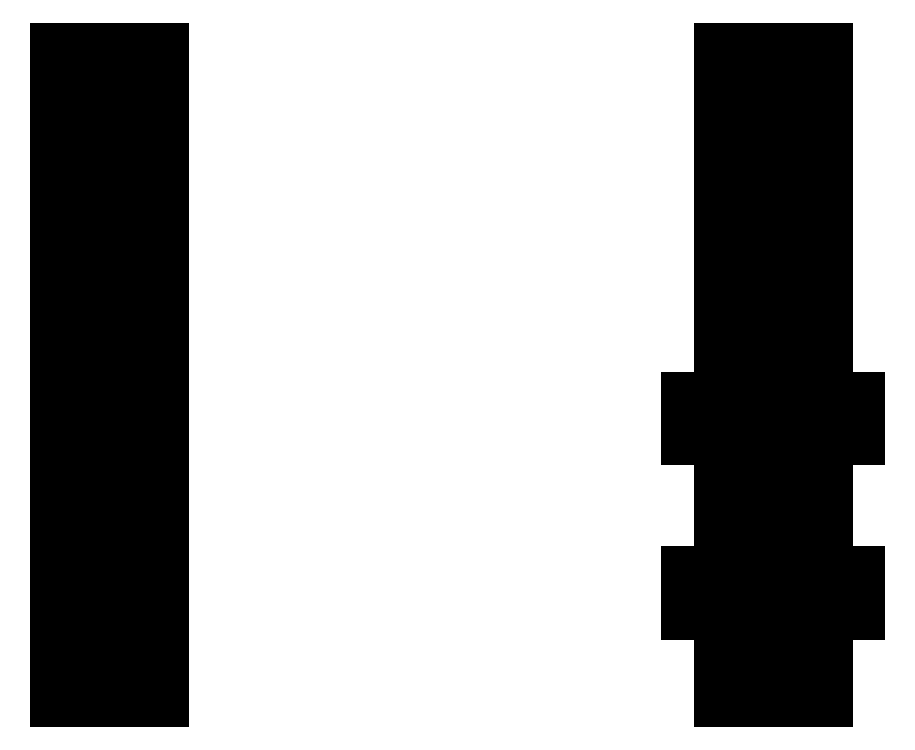
<metadata>
{"format":"dxf","ext":"dxf","renderer":"ezdxf+matplotlib","layout":"modelspace","background":"white","min_lineweight":24,"dpi":150}
</metadata>
<code>
0
SECTION
2
ENTITIES
0
LINE
8
BLACK
10
3.99
20
-3.376
11
3.892
21
-3.376
0
LINE
8
BLACK
10
3.892
20
-3.376
11
3.892
21
-3.337
0
LINE
8
BLACK
10
3.892
20
-3.337
11
3.99
21
-3.337
0
LINE
8
BLACK
10
3.99
20
-3.337
11
3.99
21
-3.376
0
LINE
8
BLACK
10
3.392
20
-3.376
11
3.293
21
-3.376
0
LINE
8
BLACK
10
3.293
20
-3.376
11
3.293
21
-3.337
0
LINE
8
BLACK
10
3.293
20
-3.337
11
3.392
21
-3.337
0
LINE
8
BLACK
10
3.392
20
-3.337
11
3.392
21
-3.376
0
LINE
8
BLACK
10
4.02
20
-3.297
11
3.862
21
-3.297
0
LINE
8
BLACK
10
3.862
20
-3.297
11
3.862
21
-3.258
0
LINE
8
BLACK
10
3.862
20
-3.258
11
4.02
21
-3.258
0
LINE
8
BLACK
10
4.02
20
-3.258
11
4.02
21
-3.297
0
LINE
8
BLACK
10
3.392
20
-3.297
11
3.293
21
-3.297
0
LINE
8
BLACK
10
3.293
20
-3.297
11
3.293
21
-3.258
0
LINE
8
BLACK
10
3.293
20
-3.258
11
3.392
21
-3.258
0
LINE
8
BLACK
10
3.392
20
-3.258
11
3.392
21
-3.297
0
LINE
8
BLACK
10
3.99
20
-3.219
11
3.892
21
-3.219
0
LINE
8
BLACK
10
3.892
20
-3.219
11
3.892
21
-3.179
0
LINE
8
BLACK
10
3.892
20
-3.179
11
3.99
21
-3.179
0
LINE
8
BLACK
10
3.99
20
-3.179
11
3.99
21
-3.219
0
LINE
8
BLACK
10
3.392
20
-3.219
11
3.293
21
-3.219
0
LINE
8
BLACK
10
3.293
20
-3.219
11
3.293
21
-3.179
0
LINE
8
BLACK
10
3.293
20
-3.179
11
3.392
21
-3.179
0
LINE
8
BLACK
10
3.392
20
-3.179
11
3.392
21
-3.219
0
LINE
8
BLACK
10
4.02
20
-3.14
11
3.862
21
-3.14
0
LINE
8
BLACK
10
3.862
20
-3.14
11
3.862
21
-3.1
0
LINE
8
BLACK
10
3.862
20
-3.1
11
4.02
21
-3.1
0
LINE
8
BLACK
10
4.02
20
-3.1
11
4.02
21
-3.14
0
LINE
8
BLACK
10
3.392
20
-3.14
11
3.293
21
-3.14
0
LINE
8
BLACK
10
3.293
20
-3.14
11
3.293
21
-3.1
0
LINE
8
BLACK
10
3.293
20
-3.1
11
3.392
21
-3.1
0
LINE
8
BLACK
10
3.392
20
-3.1
11
3.392
21
-3.14
0
LINE
8
BLACK
10
3.99
20
-3.061
11
3.892
21
-3.061
0
LINE
8
BLACK
10
3.892
20
-3.061
11
3.892
21
-3.022
0
LINE
8
BLACK
10
3.892
20
-3.022
11
3.99
21
-3.022
0
LINE
8
BLACK
10
3.99
20
-3.022
11
3.99
21
-3.061
0
LINE
8
BLACK
10
3.392
20
-3.061
11
3.293
21
-3.061
0
LINE
8
BLACK
10
3.293
20
-3.061
11
3.293
21
-3.022
0
LINE
8
BLACK
10
3.293
20
-3.022
11
3.392
21
-3.022
0
LINE
8
BLACK
10
3.392
20
-3.022
11
3.392
21
-3.061
0
LINE
8
BLACK
10
3.99
20
-2.982
11
3.892
21
-2.982
0
LINE
8
BLACK
10
3.892
20
-2.982
11
3.892
21
-2.943
0
LINE
8
BLACK
10
3.892
20
-2.943
11
3.99
21
-2.943
0
LINE
8
BLACK
10
3.99
20
-2.943
11
3.99
21
-2.982
0
LINE
8
BLACK
10
3.392
20
-2.982
11
3.293
21
-2.982
0
LINE
8
BLACK
10
3.293
20
-2.982
11
3.293
21
-2.943
0
LINE
8
BLACK
10
3.293
20
-2.943
11
3.392
21
-2.943
0
LINE
8
BLACK
10
3.392
20
-2.943
11
3.392
21
-2.982
0
LINE
8
BLACK
10
3.99
20
-2.904
11
3.892
21
-2.904
0
LINE
8
BLACK
10
3.892
20
-2.904
11
3.892
21
-2.864
0
LINE
8
BLACK
10
3.892
20
-2.864
11
3.99
21
-2.864
0
LINE
8
BLACK
10
3.99
20
-2.864
11
3.99
21
-2.904
0
LINE
8
BLACK
10
3.392
20
-2.904
11
3.293
21
-2.904
0
LINE
8
BLACK
10
3.293
20
-2.904
11
3.293
21
-2.864
0
LINE
8
BLACK
10
3.293
20
-2.864
11
3.392
21
-2.864
0
LINE
8
BLACK
10
3.392
20
-2.864
11
3.392
21
-2.904
0
LINE
8
BLACK
10
3.99
20
-2.825
11
3.892
21
-2.825
0
LINE
8
BLACK
10
3.892
20
-2.825
11
3.892
21
-2.785
0
LINE
8
BLACK
10
3.892
20
-2.785
11
3.99
21
-2.785
0
LINE
8
BLACK
10
3.99
20
-2.785
11
3.99
21
-2.825
0
LINE
8
BLACK
10
3.392
20
-2.825
11
3.293
21
-2.825
0
LINE
8
BLACK
10
3.293
20
-2.825
11
3.293
21
-2.785
0
LINE
8
BLACK
10
3.293
20
-2.785
11
3.392
21
-2.785
0
LINE
8
BLACK
10
3.392
20
-2.785
11
3.392
21
-2.825
0
ENDSEC
0
EOF

</code>
